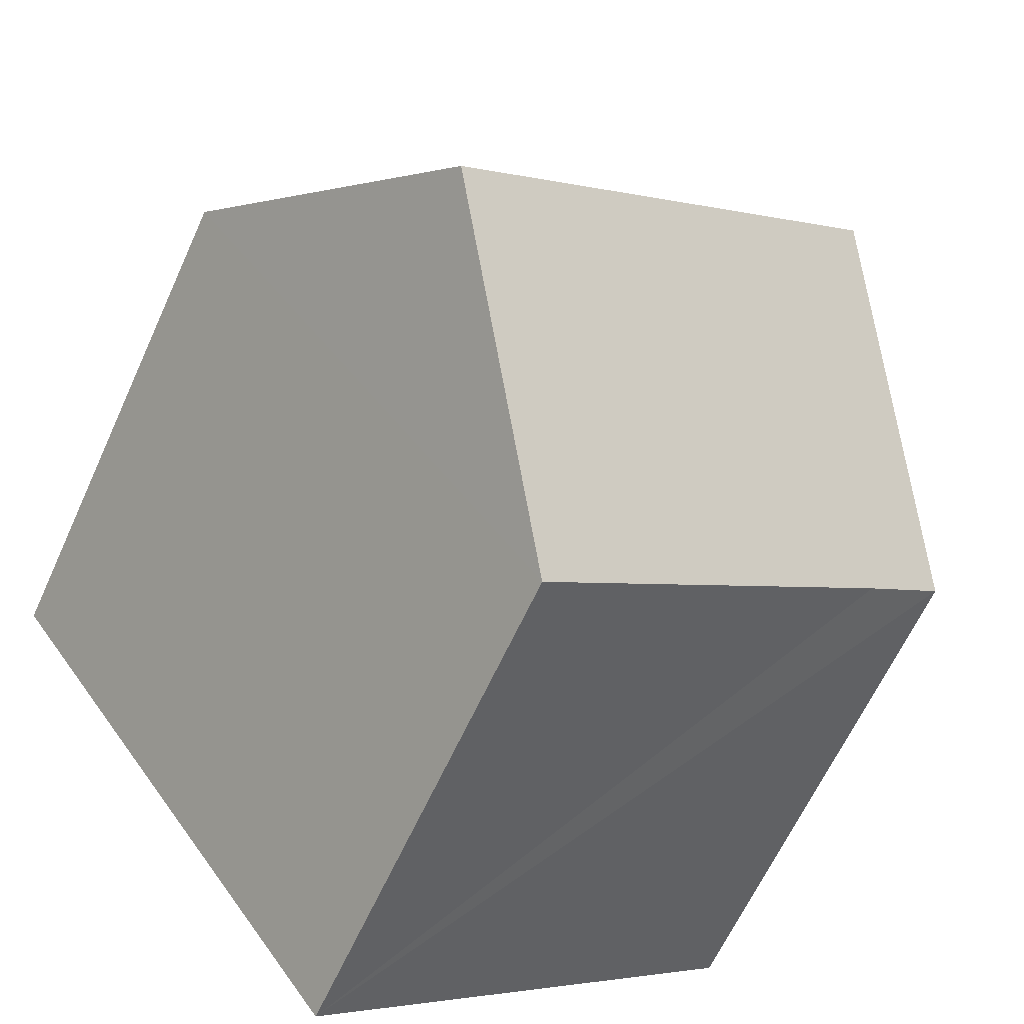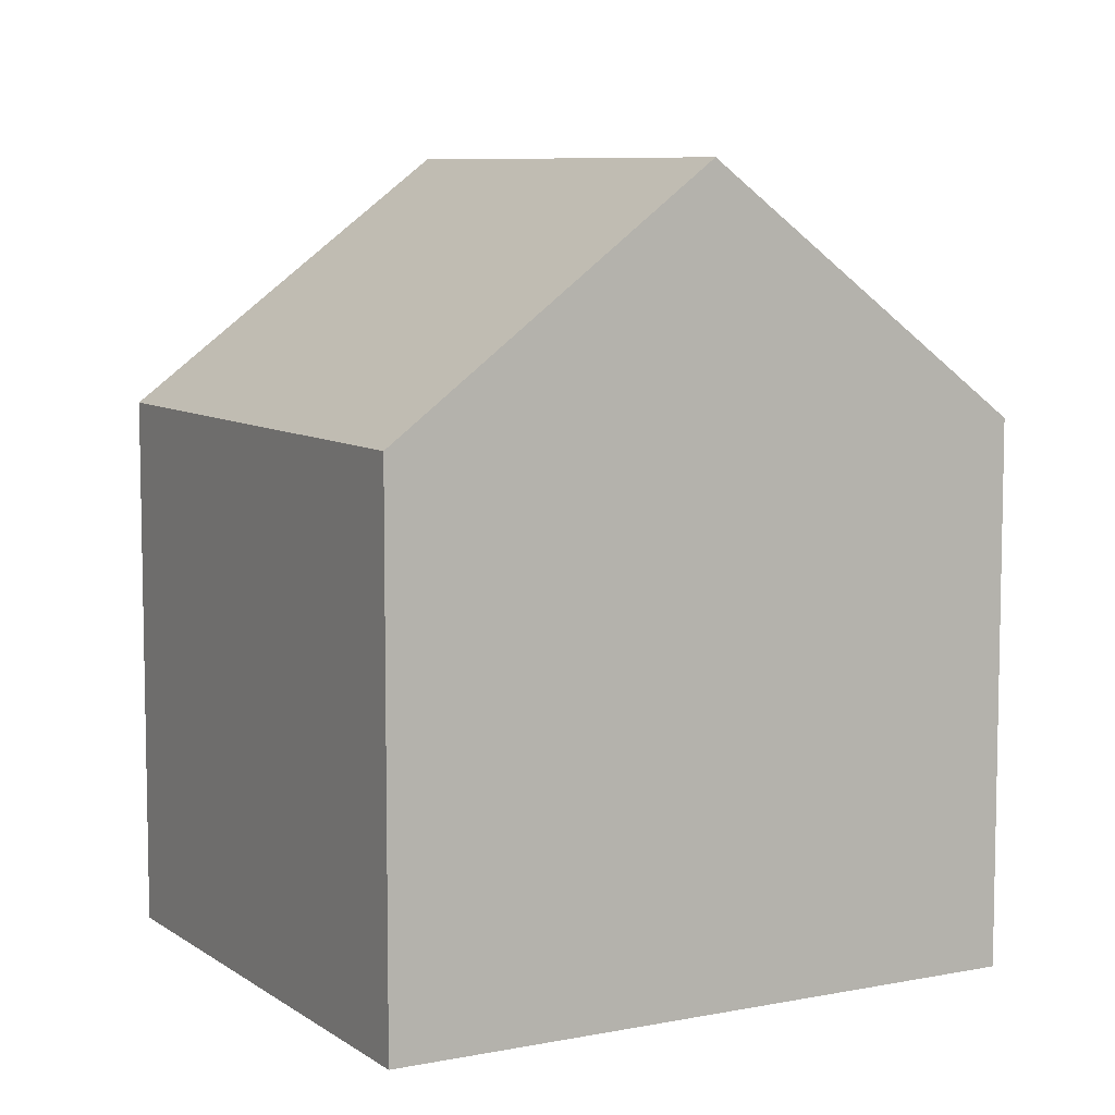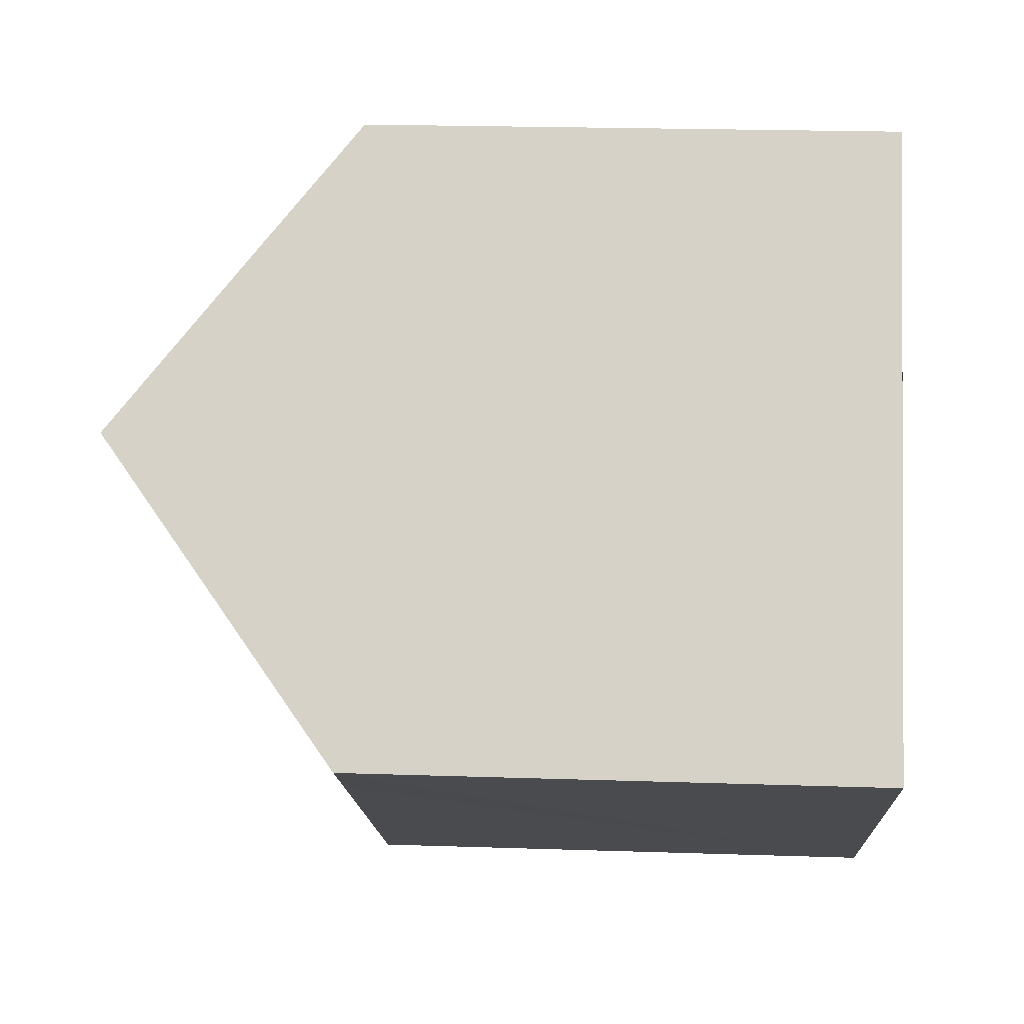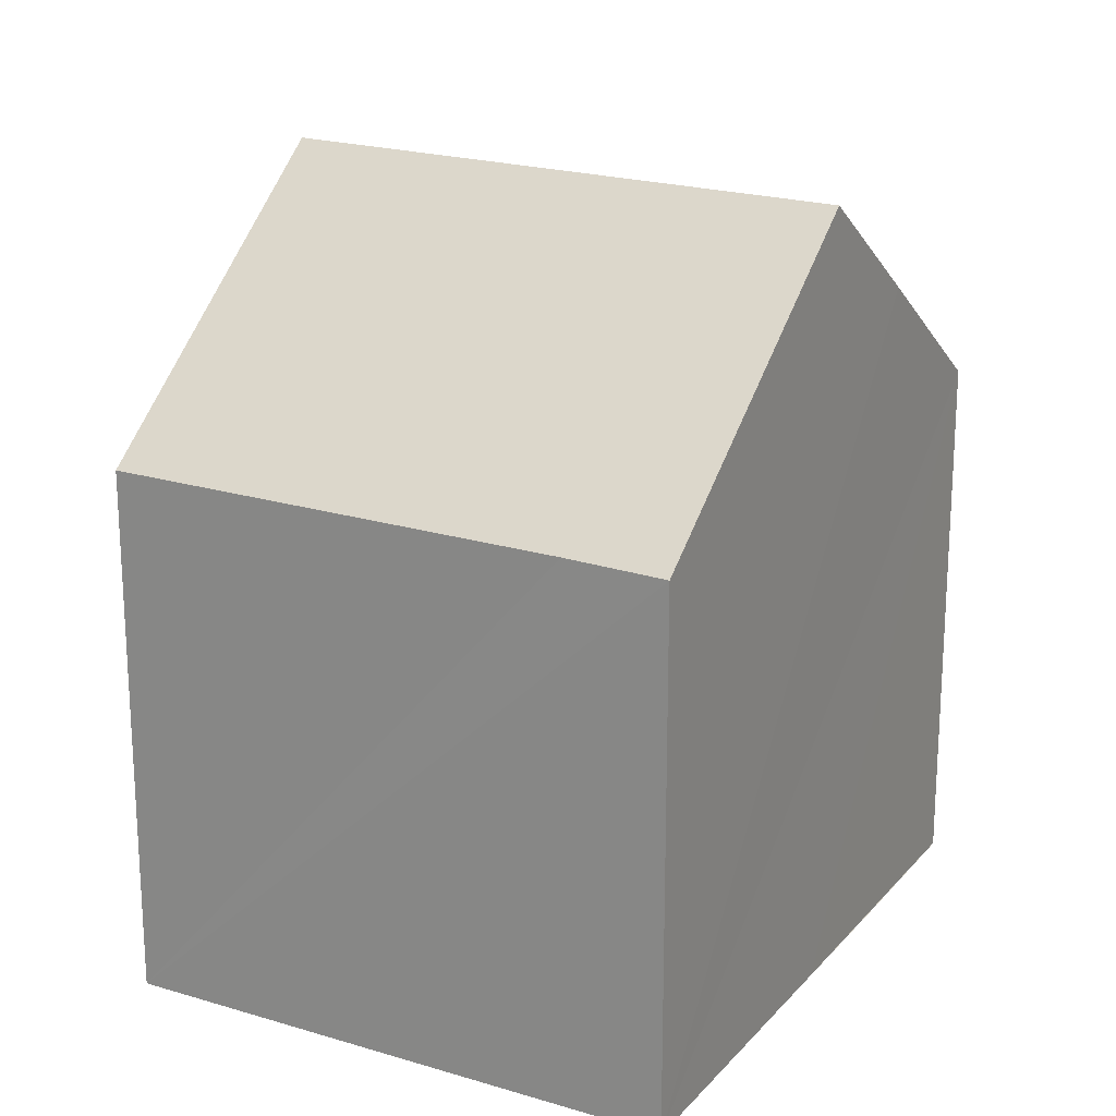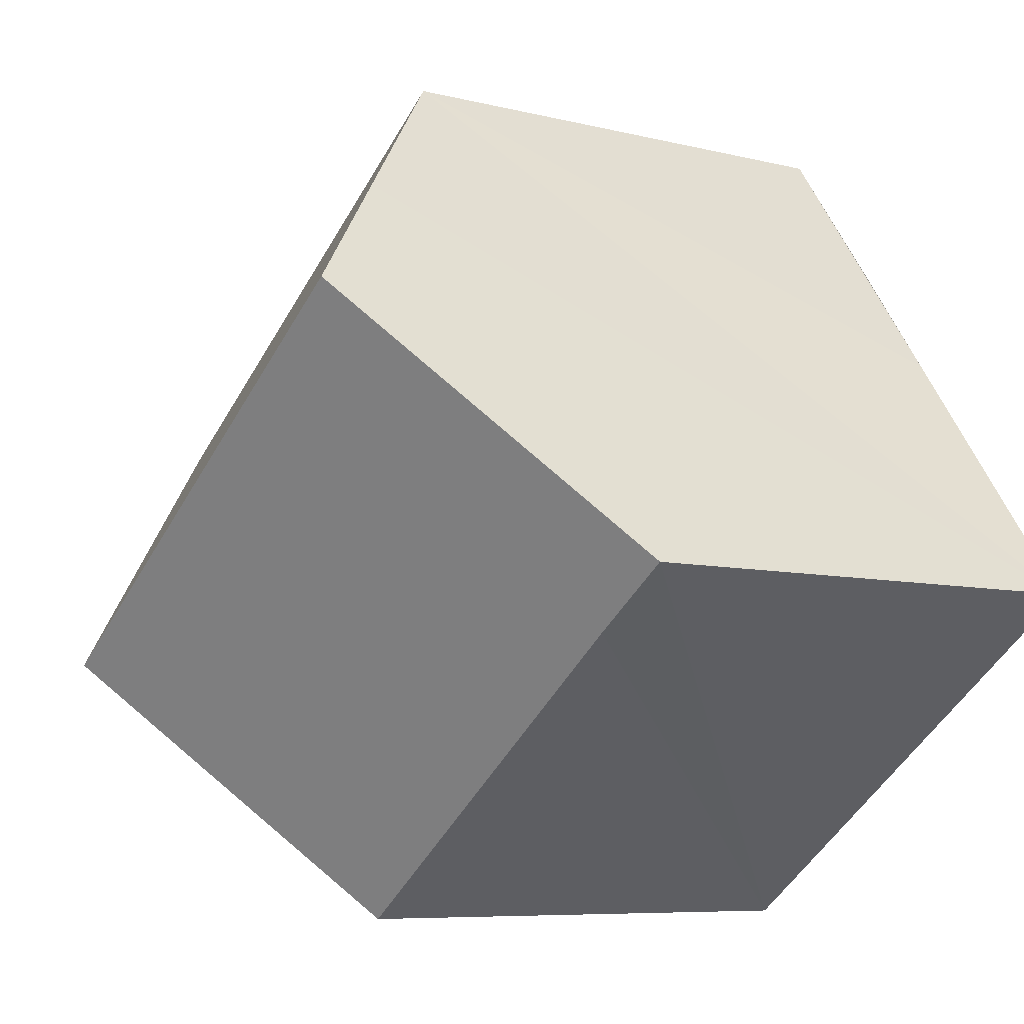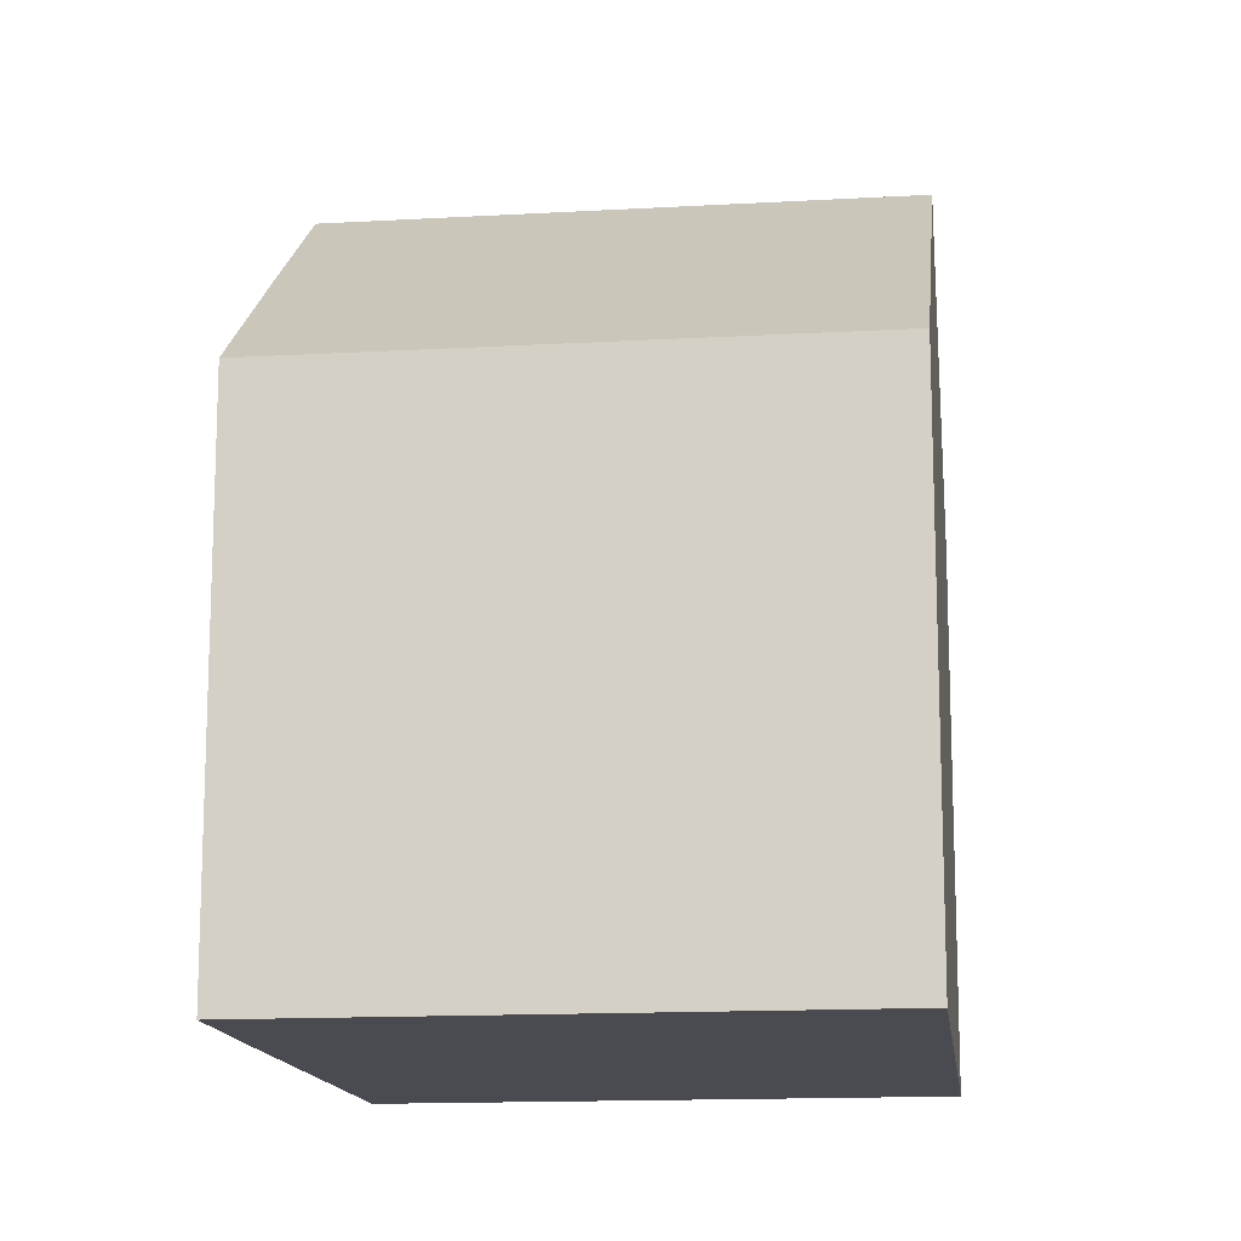
<metadata>
{"format":"obj","ext":"obj","renderer":"f3d","projection":"perspective","resolution":1024,"background":"white","views":[{"elev":-63.2,"azim":155.6,"up":"+Z"},{"elev":7.8,"azim":97.0,"up":"+Y"},{"elev":21.8,"azim":-86.7,"up":"+Z"},{"elev":21.2,"azim":-115.5,"up":"+Y"},{"elev":-7.2,"azim":-126.4,"up":"+Z"},{"elev":-14.4,"azim":43.2,"up":"+Y"}]}
</metadata>
<code>
v  2.87 11.71 4
v  1.26 8.039 -0.891
v  0 8.024 4.913e-16
v  6.889 8.039 -4.988
v  9.792 11.71 -1.037
v  12.7 8.039 2.913
v  4.184 10.02 5.832
v  5.742 8.039 7.973
v  0 0 0
v  2.87 -2.449e-16 4
v  5.742 -4.882e-16 7.973
v  4.184 -3.571e-16 5.832
v  12.7 -1.784e-16 2.913
v  6.889 3.054e-16 -4.988
v  9.792 6.35e-17 -1.037
v  1.26 5.456e-17 -0.891
g defaultobject
f 1 2 3
f 2 1 4
f 4 1 5
f 6 7 8
f 7 6 1
f 1 6 5
f 9 1 3
f 1 9 7
f 7 9 8
f 8 9 10
f 8 10 11
f 11 10 12
f 11 6 8
f 6 11 13
f 6 4 5
f 4 6 13
f 4 13 14
f 14 13 15
f 14 2 4
f 2 14 3
f 3 14 9
f 9 14 16
f 12 13 11
f 13 12 15
f 15 12 10
f 15 10 9
f 15 9 16
f 15 16 14

</code>
